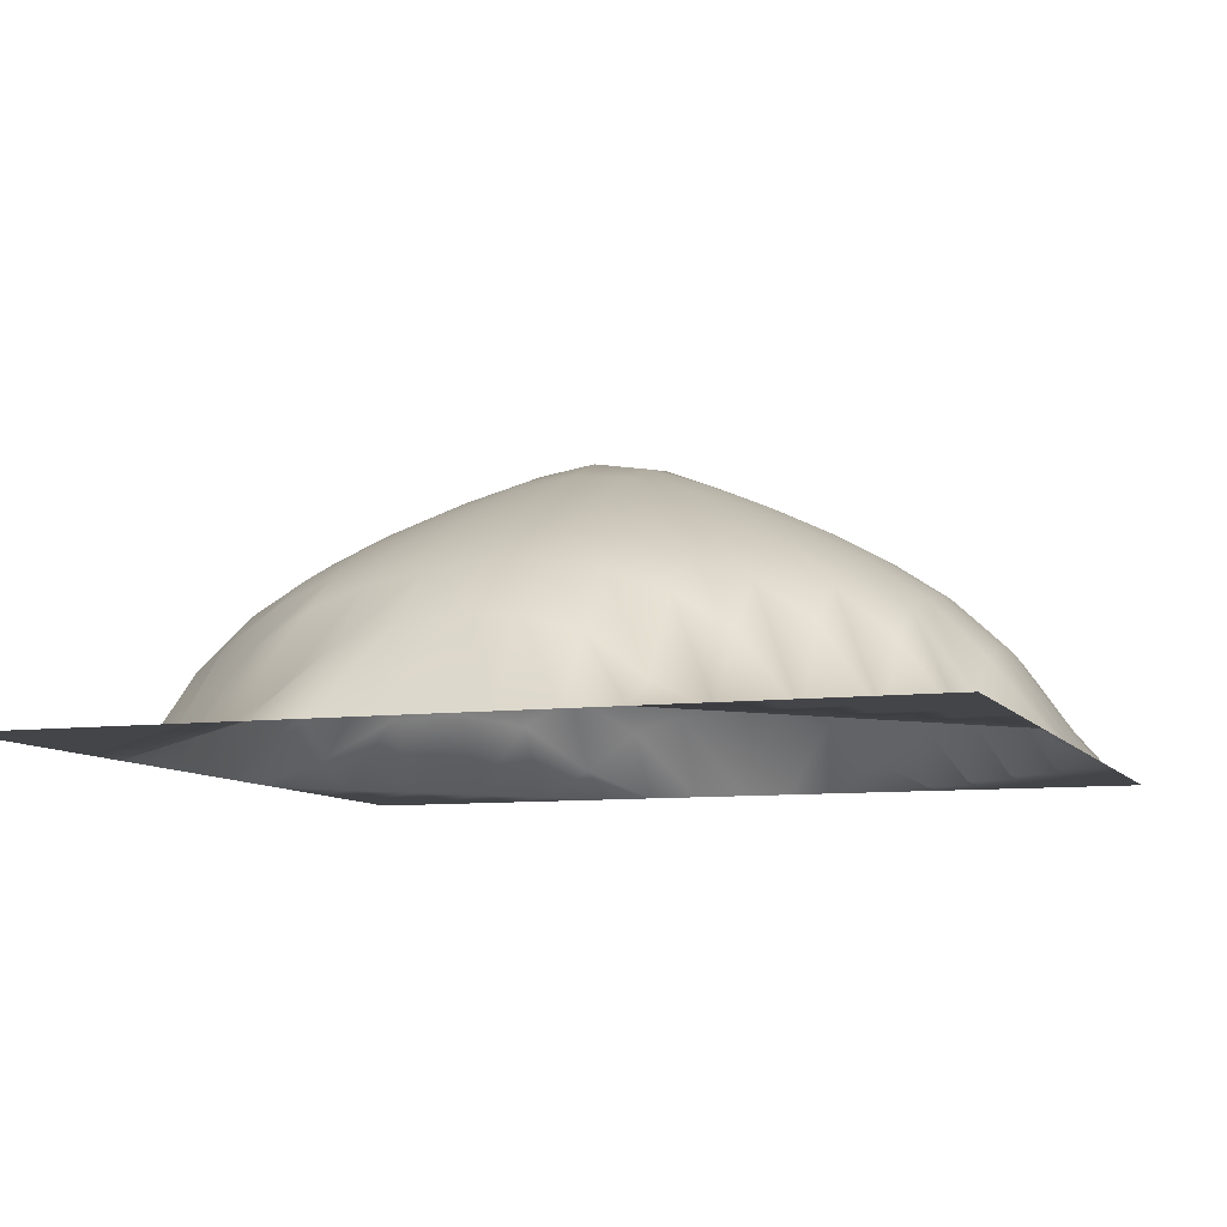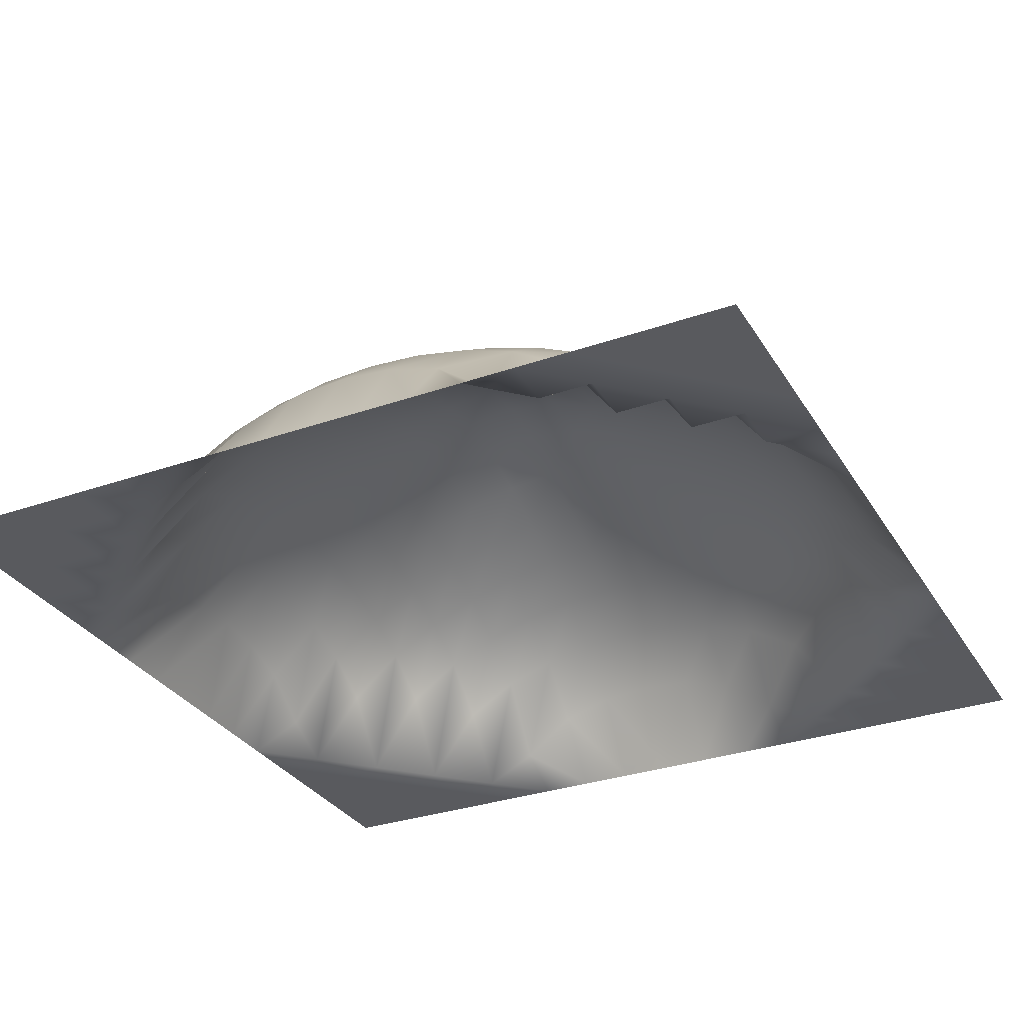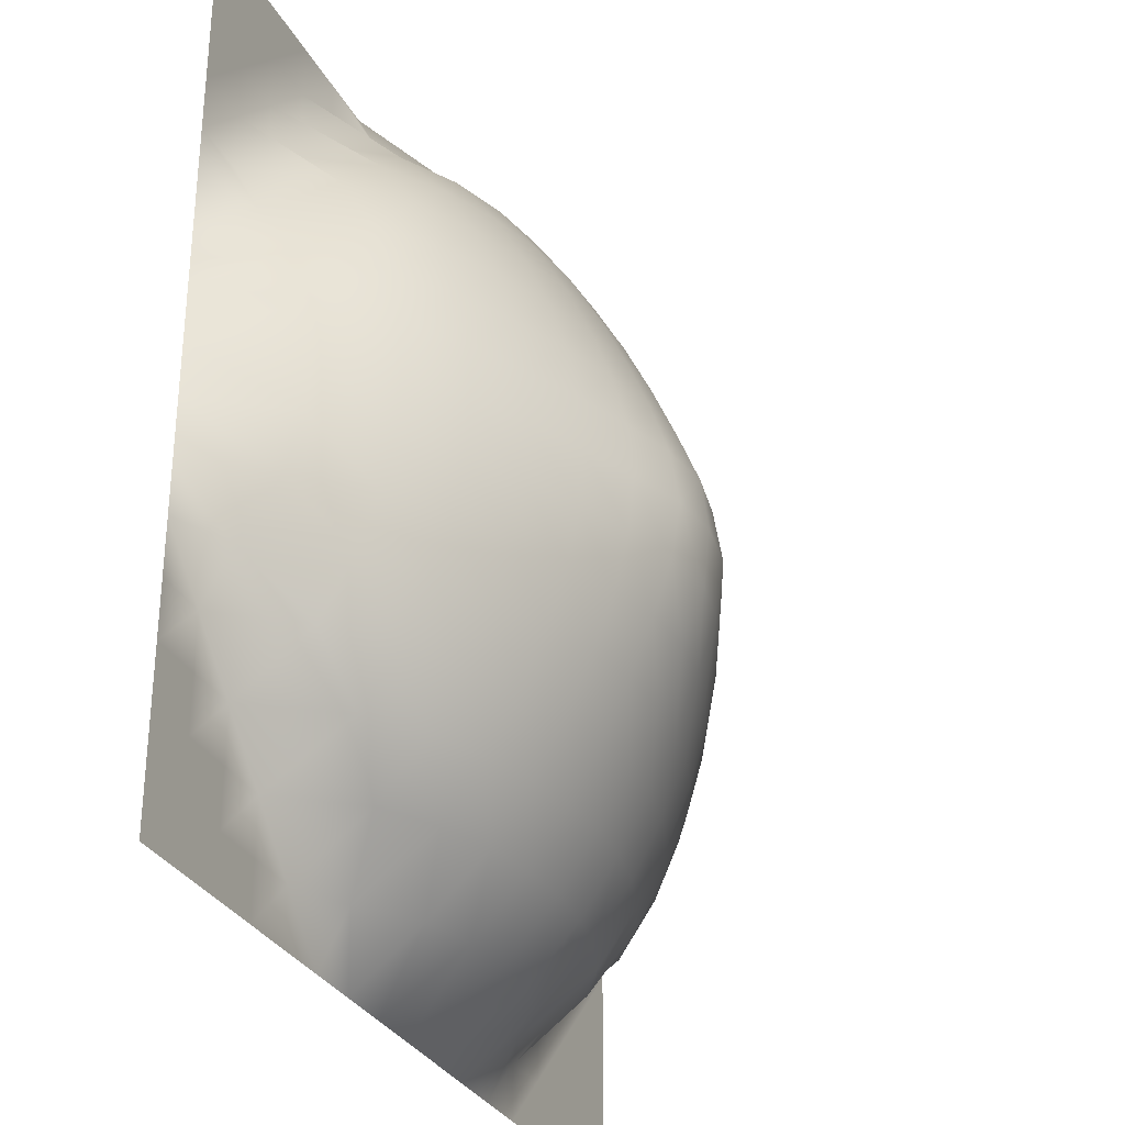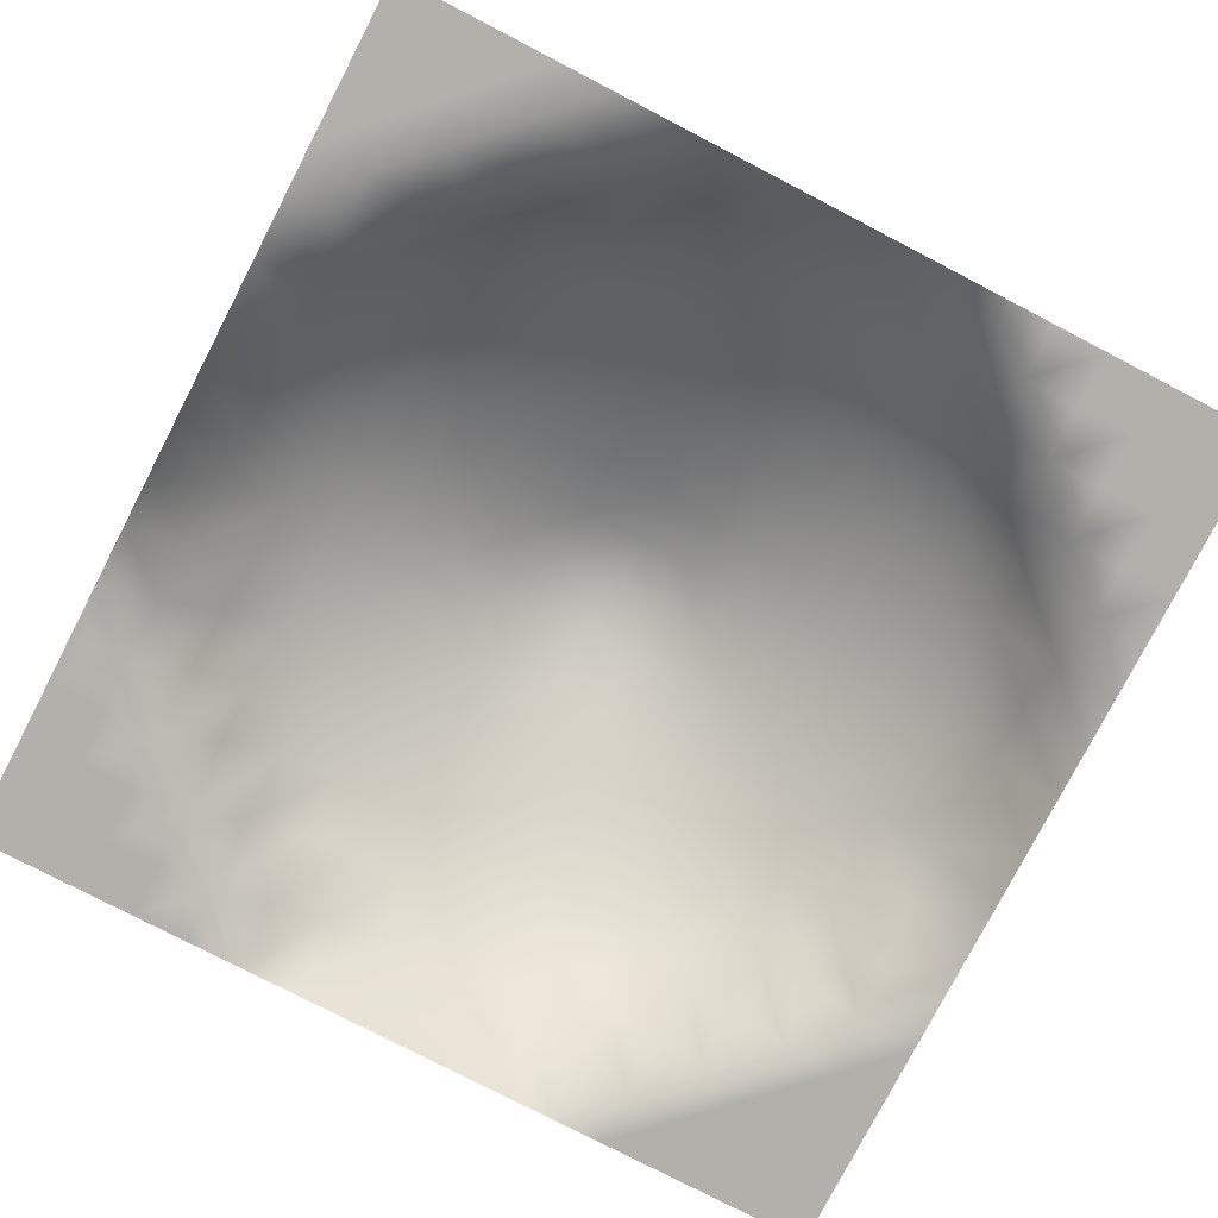
<metadata>
{"format":"obj","ext":"obj","renderer":"f3d","projection":"perspective","resolution":1024,"background":"white","views":[{"elev":-8.6,"azim":-70.7,"up":"+Y"},{"elev":-31.3,"azim":26.4,"up":"+Y"},{"elev":-30.7,"azim":113.1,"up":"+Z"},{"elev":-78.4,"azim":62.6,"up":"+Y"}]}
</metadata>
<code>
o Plane
v 2.985 0 2.985
v -2.985 0 2.985
v 2.985 0 -2.985
v -2.985 0 -2.985
v 0 0 2.985
v 0 0 -2.985
v 2.985 0 0
v -2.985 0 0
v 0 1.945 0
v -1.492 0 2.985
v -1.492 0 -2.985
v 2.985 0 -1.493
v -2.985 0 1.493
v 1.492 0 2.985
v 1.492 0 -2.985
v 2.985 0 1.493
v -2.985 0 -1.493
v 0 1.407 -1.493
v 0 1.407 1.493
v -1.492 1.407 0
v 1.492 1.407 0
v 1.492 1.044 -1.493
v -1.492 1.044 -1.493
v -1.492 1.044 1.493
v 1.492 1.044 1.493
v -2.239 0 2.985
v -2.239 0 -2.985
v 2.985 0 -2.239
v -2.985 0 2.239
v 2.239 0 2.985
v 2.239 0 -2.985
v 2.985 0 2.239
v -2.985 0 -2.239
v 0 0.9511 -2.239
v 0 0.9511 2.239
v -2.239 0.9511 0
v 0.7462 1.748 0
v -0.7462 0 2.985
v -0.7462 0 -2.985
v 2.985 0 -0.7463
v -2.985 0 0.7463
v 0.7462 0 2.985
v 0.7462 0 -2.985
v 2.985 0 0.7463
v -2.985 0 -0.7463
v 0 1.748 -0.7463
v 0 1.748 0.7463
v -0.7462 1.748 0
v 2.239 0.9511 0
v 1.492 0.5034 -2.239
v 1.492 1.314 -0.7463
v 0.7462 1.314 -1.493
v 2.239 0.5034 -1.493
v -1.492 0.5034 -2.239
v -1.492 1.314 -0.7463
v -2.239 0.5034 -1.493
v -0.7462 1.314 -1.493
v -1.492 1.314 0.7463
v -1.492 0.5034 2.239
v -2.239 0.5034 1.493
v -0.7462 1.314 1.493
v 1.492 1.314 0.7463
v 1.492 0.5034 2.239
v 0.7462 1.314 1.493
v 2.239 0.5034 1.493
v 2.239 0 -2.239
v -0.7462 0.8545 -2.239
v -0.7462 1.616 0.7463
v 2.239 0.8545 0.7463
v 0.7462 0.8545 -2.239
v 0.7462 1.616 -0.7463
v 2.239 0.8545 -0.7463
v -2.239 0 -2.239
v -2.239 0.8545 -0.7463
v -0.7462 1.616 -0.7463
v -2.239 0.8545 0.7463
v -2.239 0 2.239
v -0.7462 0.8545 2.239
v 0.7462 1.616 0.7463
v 0.7462 0.8545 2.239
v 2.239 0 2.239
v -2.612 0 2.985
v -2.612 0 -2.985
v 2.985 0 -2.612
v -2.985 0 2.612
v 2.612 0 2.985
v 2.612 0 -2.985
v 2.985 0 2.612
v -2.985 0 -2.612
v 0 0.6058 -2.612
v 0 0.6058 2.612
v -2.612 0.6058 0
v 0.3731 1.896 0
v -0.3731 0 2.985
v -0.3731 0 -2.985
v 2.985 0 -0.3732
v -2.985 0 0.3732
v 0.3731 0 2.985
v 0.3731 0 -2.985
v 2.985 0 0.3732
v -2.985 0 -0.3732
v 0 1.896 -0.3732
v 0 1.896 0.3732
v -0.3731 1.896 0
v 2.612 0.6058 0
v 1.492 0 -2.612
v 1.492 1.383 -0.3732
v 0.3731 1.383 -1.493
v 1.866 0.8294 -1.493
v -1.492 0 -2.612
v -1.492 1.383 -0.3732
v -2.612 0 -1.493
v -1.119 1.201 -1.493
v -1.492 1.383 0.3732
v -1.492 0 2.612
v -2.612 0 1.493
v -1.119 1.201 1.493
v 1.492 1.383 0.3732
v 1.492 0 2.612
v 0.3731 1.383 1.493
v 1.866 0.8294 1.493
v -1.866 0 2.985
v -1.866 0 -2.985
v 2.985 0 -1.866
v -2.985 0 1.866
v 1.866 0 2.985
v 1.866 0 -2.985
v 2.985 0 1.866
v -2.985 0 -1.866
v 0 1.201 -1.866
v 0 1.201 1.866
v -1.866 1.201 0
v 1.119 1.587 0
v -1.119 0 2.985
v -1.119 0 -2.985
v 2.985 0 -1.119
v -2.985 0 1.119
v 1.119 0 2.985
v 1.119 0 -2.985
v 2.985 0 1.119
v -2.985 0 -1.119
v 0 1.587 -1.119
v 0 1.587 1.119
v -1.119 1.587 0
v 1.866 1.201 0
v 1.492 0.8294 -1.866
v 1.492 1.201 -1.119
v 1.119 1.201 -1.493
v 2.612 0 -1.493
v -1.492 0.8294 -1.866
v -1.492 1.201 -1.119
v -1.866 0.8294 -1.493
v -0.3731 1.383 -1.493
v -1.492 1.201 1.119
v -1.492 0.8294 1.866
v -1.866 0.8294 1.493
v -0.3731 1.383 1.493
v 1.492 1.201 1.119
v 1.492 0.8294 1.866
v 1.119 1.201 1.493
v 2.612 0 1.493
v 2.239 0 -2.612
v 2.239 0 -1.866
v 1.866 0 -2.239
v 2.612 0 -2.239
v -0.7462 0.4651 -2.612
v -0.7462 1.111 -1.866
v -1.119 0.7238 -2.239
v -0.3731 0.9274 -2.239
v -0.7462 1.711 0.3732
v -0.7462 1.481 1.119
v -1.119 1.481 0.7463
v -0.3731 1.711 0.7463
v 2.239 0.9274 0.3732
v 2.239 0.7238 1.119
v 1.866 1.111 0.7463
v 2.612 0.4651 0.7463
v 0.7462 0.4651 -2.612
v 0.7462 1.111 -1.866
v 0.3731 0.9274 -2.239
v 1.119 0.7238 -2.239
v 0.7462 1.481 -1.119
v 0.7462 1.711 -0.3732
v 0.3731 1.711 -0.7463
v 1.119 1.481 -0.7463
v 2.239 0.7238 -1.119
v 2.239 0.9274 -0.3732
v 1.866 1.111 -0.7463
v 2.612 0.4651 -0.7463
v -2.239 0 -2.612
v -2.239 0 -1.866
v -2.612 0 -2.239
v -1.866 0 -2.239
v -2.239 0.7238 -1.119
v -2.239 0.9274 -0.3732
v -2.612 0.4651 -0.7463
v -1.866 1.111 -0.7463
v -0.7462 1.481 -1.119
v -0.7462 1.711 -0.3732
v -1.119 1.481 -0.7463
v -0.3731 1.711 -0.7463
v -2.239 0.9274 0.3732
v -2.239 0.7238 1.119
v -2.612 0.4651 0.7463
v -1.866 1.111 0.7463
v -2.239 0 1.866
v -2.239 0 2.612
v -2.612 0 2.239
v -1.866 0 2.239
v -0.7462 1.111 1.866
v -0.7462 0.4651 2.612
v -1.119 0.7238 2.239
v -0.3731 0.9274 2.239
v 0.7462 1.711 0.3732
v 0.7462 1.481 1.119
v 0.3731 1.711 0.7463
v 1.119 1.481 0.7463
v 0.7462 1.111 1.866
v 0.7462 0.4651 2.612
v 0.3731 0.9274 2.239
v 1.119 0.7238 2.239
v 2.239 0 1.866
v 2.239 0 2.612
v 1.866 0 2.239
v 2.612 0 2.239
v 2.612 0 -2.612
v -0.3731 0.5734 -2.612
v -0.3731 1.836 0.3732
v 2.612 0.5734 0.3732
v 1.119 0.1894 -2.612
v 1.119 1.36 -1.119
v 2.612 0.1894 -1.119
v -1.866 0 -2.612
v -1.866 0.9978 -1.119
v -0.3731 1.559 -1.119
v -1.866 1.179 0.3732
v -1.866 0.5734 1.866
v -0.3731 1.179 1.866
v 1.119 1.559 0.3732
v 1.119 0.9978 1.866
v 2.612 0 1.866
v 1.866 0 -2.612
v 1.866 0.5734 -1.866
v 2.612 0 -1.866
v -1.119 0.1894 -2.612
v -1.119 0.9978 -1.866
v -0.3731 1.179 -1.866
v -1.119 1.559 0.3732
v -1.119 1.36 1.119
v -0.3731 1.559 1.119
v 1.866 1.179 0.3732
v 1.866 0.9978 1.119
v 2.612 0.1894 1.119
v 0.3731 0.5734 -2.612
v 0.3731 1.179 -1.866
v 1.119 0.9978 -1.866
v 0.3731 1.559 -1.119
v 0.3731 1.836 -0.3732
v 1.119 1.559 -0.3732
v 1.866 0.9978 -1.119
v 1.866 1.179 -0.3732
v 2.612 0.5734 -0.3732
v -2.612 0 -2.612
v -2.612 0 -1.866
v -1.866 0.5734 -1.866
v -2.612 0.1894 -1.119
v -2.612 0.5734 -0.3732
v -1.866 1.179 -0.3732
v -1.119 1.36 -1.119
v -1.119 1.559 -0.3732
v -0.3731 1.836 -0.3732
v -2.612 0.5734 0.3732
v -2.612 0.1894 1.119
v -1.866 0.9978 1.119
v -2.612 0 1.866
v -2.612 0 2.612
v -1.866 0 2.612
v -1.119 0.9978 1.866
v -1.119 0.1894 2.612
v -0.3731 0.5734 2.612
v 0.3731 1.836 0.3732
v 0.3731 1.559 1.119
v 1.119 1.36 1.119
v 0.3731 1.179 1.866
v 0.3731 0.5734 2.612
v 1.119 0.1894 2.612
v 1.866 0.5734 1.866
v 1.866 0 2.612
v 2.612 0 2.612
g Plane_Plane_None
f 226 84 3
f 227 90 6
f 228 103 9
f 229 100 7
f 230 106 139
f 231 147 148
f 232 136 149
f 233 110 11
f 234 151 152
f 235 142 153
f 236 114 20
f 237 155 24
f 238 131 19
f 239 118 21
f 240 159 25
f 241 128 16
f 242 162 31
f 243 163 164
f 244 124 28
f 245 166 39
f 246 167 168
f 247 130 169
f 248 170 48
f 249 171 68
f 250 143 47
f 251 174 49
f 252 175 69
f 253 140 44
f 254 178 99
f 255 179 180
f 256 146 181
f 257 182 108
f 258 183 184
f 259 107 185
f 260 186 109
f 261 187 188
f 262 96 189
f 263 190 27
f 264 191 73
f 265 150 193
f 266 194 112
f 267 195 196
f 268 111 197
f 269 198 113
f 270 199 200
f 271 102 201
f 272 202 36
f 273 203 76
f 274 154 58
f 275 206 116
f 276 207 77
f 277 115 209
f 278 210 61
f 279 211 78
f 280 91 35
f 281 214 37
f 282 215 79
f 283 158 62
f 284 218 64
f 285 219 80
f 286 119 63
f 287 222 65
f 288 223 81
f 289 88 32
f 162 226 87
f 66 165 226
f 165 28 84
f 166 227 95
f 67 169 166
f 169 34 227
f 170 228 104
f 68 173 228
f 173 47 103
f 174 229 105
f 69 177 229
f 177 44 100
f 178 230 43
f 70 181 178
f 181 50 230
f 182 231 52
f 71 185 182
f 185 51 231
f 186 232 53
f 72 189 186
f 189 40 232
f 190 233 123
f 73 193 233
f 193 54 110
f 194 234 56
f 74 197 194
f 197 55 234
f 198 235 57
f 75 201 198
f 201 46 235
f 202 236 132
f 76 205 236
f 205 58 114
f 206 237 156
f 77 209 206
f 209 59 155
f 210 238 157
f 78 213 238
f 213 35 131
f 214 239 133
f 79 217 239
f 217 62 118
f 218 240 160
f 80 221 240
f 221 63 159
f 222 241 65
f 81 225 241
f 225 32 128
f 106 242 127
f 50 164 106
f 164 66 162
f 146 243 50
f 22 109 146
f 109 53 243
f 163 244 165
f 53 149 163
f 149 12 124
f 110 245 135
f 54 168 110
f 168 67 245
f 150 246 54
f 23 113 150
f 113 57 246
f 167 247 67
f 57 153 167
f 153 18 247
f 114 248 144
f 58 172 248
f 172 68 170
f 154 249 172
f 24 117 249
f 117 61 171
f 171 250 173
f 61 157 250
f 157 19 143
f 118 251 145
f 62 176 251
f 176 69 174
f 158 252 176
f 25 121 252
f 121 65 175
f 175 253 177
f 65 161 253
f 161 16 253
f 90 254 6
f 34 180 90
f 180 70 254
f 130 255 34
f 18 108 130
f 108 52 255
f 179 256 70
f 52 148 179
f 148 22 256
f 142 257 18
f 46 184 142
f 184 71 257
f 102 258 46
f 9 93 102
f 93 37 258
f 183 259 71
f 37 133 183
f 133 21 259
f 147 260 22
f 51 188 147
f 188 72 260
f 107 261 51
f 21 145 107
f 145 49 261
f 187 262 72
f 49 105 187
f 105 7 262
f 89 263 83
f 33 192 263
f 192 73 190
f 129 264 192
f 17 112 264
f 112 56 191
f 191 265 193
f 56 152 191
f 152 23 265
f 141 266 112
f 45 196 141
f 196 74 266
f 101 267 45
f 8 92 101
f 92 36 267
f 195 268 74
f 36 132 195
f 132 20 268
f 151 269 23
f 55 200 151
f 200 75 269
f 111 270 55
f 20 144 111
f 144 48 270
f 199 271 75
f 48 104 199
f 104 9 271
f 97 272 92
f 41 204 272
f 204 76 202
f 137 273 204
f 13 116 137
f 116 60 203
f 203 274 205
f 60 156 274
f 156 24 154
f 125 275 116
f 29 208 275
f 208 77 206
f 85 276 208
f 2 82 276
f 82 26 207
f 207 277 209
f 26 122 277
f 122 10 115
f 155 278 117
f 59 212 278
f 212 78 210
f 115 279 212
f 10 134 115
f 134 38 279
f 211 280 213
f 38 94 211
f 94 5 280
f 103 281 93
f 47 216 281
f 216 79 214
f 143 282 216
f 19 120 282
f 120 64 215
f 215 283 217
f 64 160 283
f 160 25 158
f 131 284 120
f 35 220 284
f 220 80 218
f 91 285 220
f 5 98 91
f 98 42 285
f 219 286 221
f 42 138 219
f 138 14 286
f 159 287 121
f 63 224 287
f 224 81 287
f 119 288 63
f 14 126 288
f 126 30 223
f 223 289 225
f 30 86 289
f 86 1 88
f 87 226 3
f 95 227 6
f 104 228 9
f 105 229 7
f 106 15 139
f 147 22 148
f 136 12 149
f 123 233 11
f 151 23 152
f 142 18 153
f 132 236 20
f 156 237 24
f 157 238 19
f 133 239 21
f 160 240 25
f 161 241 16
f 127 242 31
f 163 66 164
f 165 244 28
f 135 245 39
f 167 67 168
f 130 34 169
f 144 248 48
f 172 249 68
f 173 250 47
f 145 251 49
f 176 252 69
f 177 253 44
f 178 43 99
f 179 70 180
f 146 50 181
f 182 52 108
f 183 71 184
f 107 51 185
f 186 53 109
f 187 72 188
f 96 40 189
f 83 263 27
f 192 264 73
f 150 54 193
f 194 56 112
f 195 74 196
f 111 55 197
f 198 57 113
f 199 75 200
f 102 46 201
f 92 272 36
f 204 273 76
f 205 274 58
f 206 60 116
f 208 276 77
f 115 59 209
f 117 278 61
f 212 279 78
f 213 280 35
f 93 281 37
f 216 282 79
f 217 283 62
f 120 284 64
f 220 285 80
f 221 286 63
f 121 287 65
f 224 288 81
f 225 289 32
f 31 162 87
f 162 66 226
f 226 165 84
f 39 166 95
f 169 227 166
f 34 90 227
f 48 170 104
f 170 68 228
f 228 173 103
f 49 174 105
f 174 69 229
f 229 177 100
f 230 139 43
f 181 230 178
f 50 106 230
f 231 148 52
f 185 231 182
f 51 147 231
f 232 149 53
f 189 232 186
f 40 136 232
f 27 190 123
f 190 73 233
f 233 193 110
f 234 152 56
f 197 234 194
f 55 151 234
f 235 153 57
f 201 235 198
f 46 142 235
f 36 202 132
f 202 76 236
f 236 205 114
f 60 206 156
f 209 237 206
f 237 209 155
f 61 210 157
f 210 78 238
f 238 213 131
f 37 214 133
f 214 79 239
f 239 217 118
f 64 218 160
f 218 80 240
f 240 221 159
f 241 161 65
f 222 81 241
f 241 225 128
f 15 106 127
f 164 242 106
f 242 164 162
f 243 164 50
f 109 243 146
f 53 163 243
f 66 163 165
f 149 244 163
f 244 149 124
f 11 110 135
f 168 245 110
f 67 166 245
f 246 168 54
f 113 246 150
f 57 167 246
f 247 169 67
f 153 247 167
f 18 130 247
f 20 114 144
f 114 58 248
f 248 172 170
f 58 154 172
f 154 24 249
f 249 117 171
f 68 171 173
f 171 61 250
f 250 157 143
f 21 118 145
f 118 62 251
f 251 176 174
f 62 158 176
f 158 25 252
f 252 121 175
f 69 175 177
f 175 65 253
f 16 140 253
f 254 99 6
f 180 254 90
f 70 178 254
f 255 180 34
f 108 255 130
f 52 179 255
f 256 181 70
f 148 256 179
f 22 146 256
f 257 108 18
f 184 257 142
f 71 182 257
f 258 184 46
f 93 258 102
f 37 183 258
f 259 185 71
f 133 259 183
f 21 107 259
f 260 109 22
f 188 260 147
f 72 186 260
f 261 188 51
f 145 261 107
f 49 187 261
f 262 189 72
f 105 262 187
f 7 96 262
f 4 89 83
f 89 33 263
f 263 192 190
f 33 129 192
f 129 17 264
f 264 112 191
f 73 191 193
f 152 265 191
f 23 150 265
f 17 141 112
f 196 266 141
f 74 194 266
f 267 196 45
f 92 267 101
f 36 195 267
f 268 197 74
f 132 268 195
f 20 111 268
f 269 113 23
f 200 269 151
f 75 198 269
f 270 200 55
f 144 270 111
f 48 199 270
f 271 201 75
f 104 271 199
f 9 102 271
f 8 97 92
f 97 41 272
f 272 204 202
f 41 137 204
f 116 273 137
f 273 116 203
f 76 203 205
f 203 60 274
f 274 156 154
f 13 125 116
f 125 29 275
f 275 208 206
f 29 85 208
f 85 2 276
f 276 82 207
f 77 207 209
f 207 26 277
f 277 122 115
f 24 155 117
f 155 59 278
f 278 212 210
f 59 115 212
f 134 279 115
f 38 211 279
f 78 211 213
f 94 280 211
f 5 91 280
f 9 103 93
f 103 47 281
f 281 216 214
f 47 143 216
f 143 19 282
f 282 120 215
f 79 215 217
f 215 64 283
f 283 160 158
f 19 131 120
f 131 35 284
f 284 220 218
f 35 91 220
f 98 285 91
f 42 219 285
f 80 219 221
f 138 286 219
f 14 119 286
f 25 159 121
f 159 63 287
f 81 222 287
f 288 224 63
f 119 14 288
f 288 126 223
f 81 223 225
f 223 30 289
f 289 86 88

</code>
